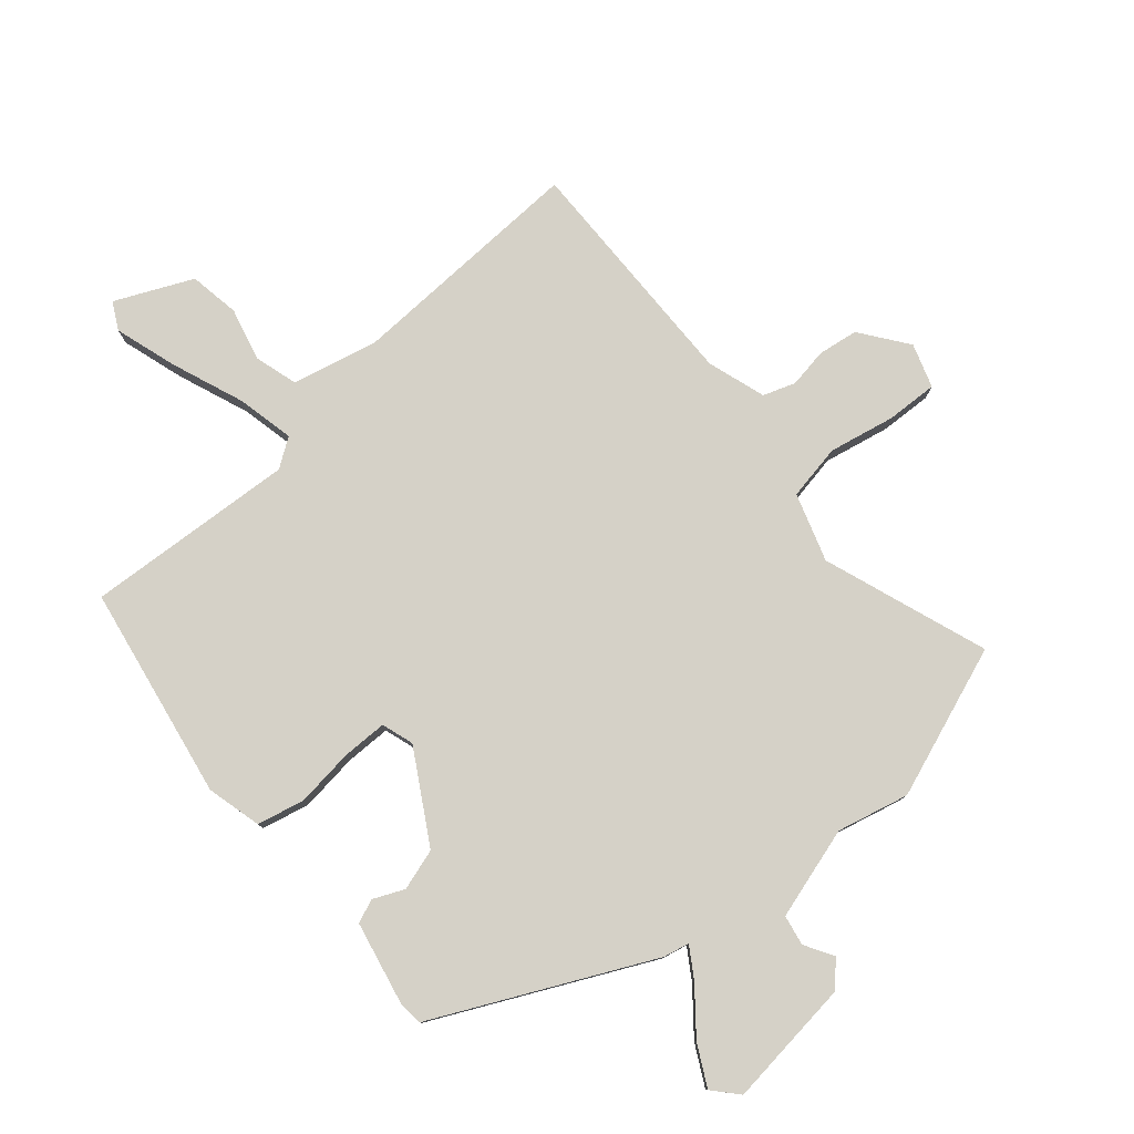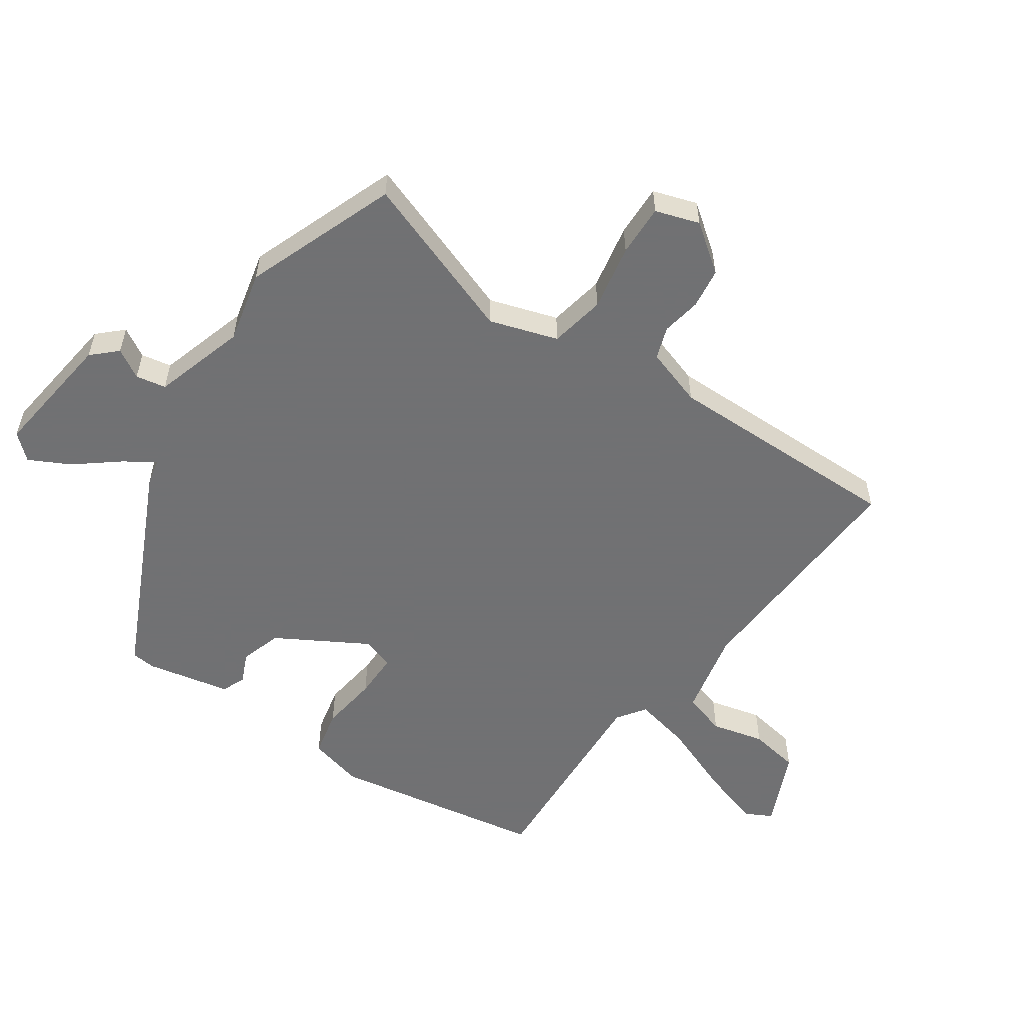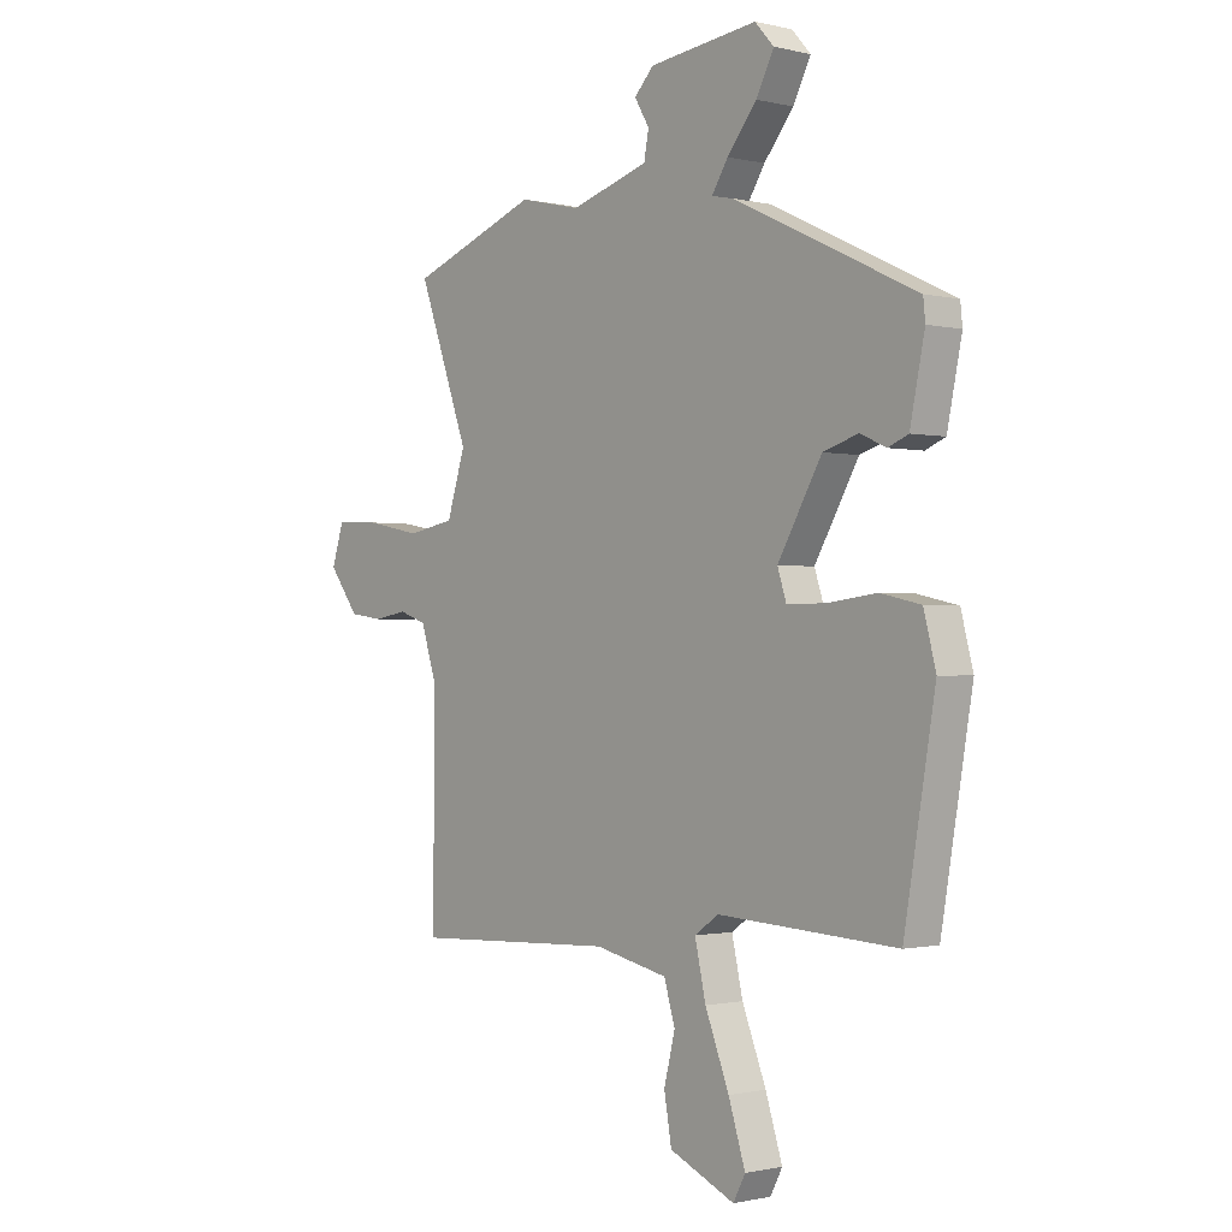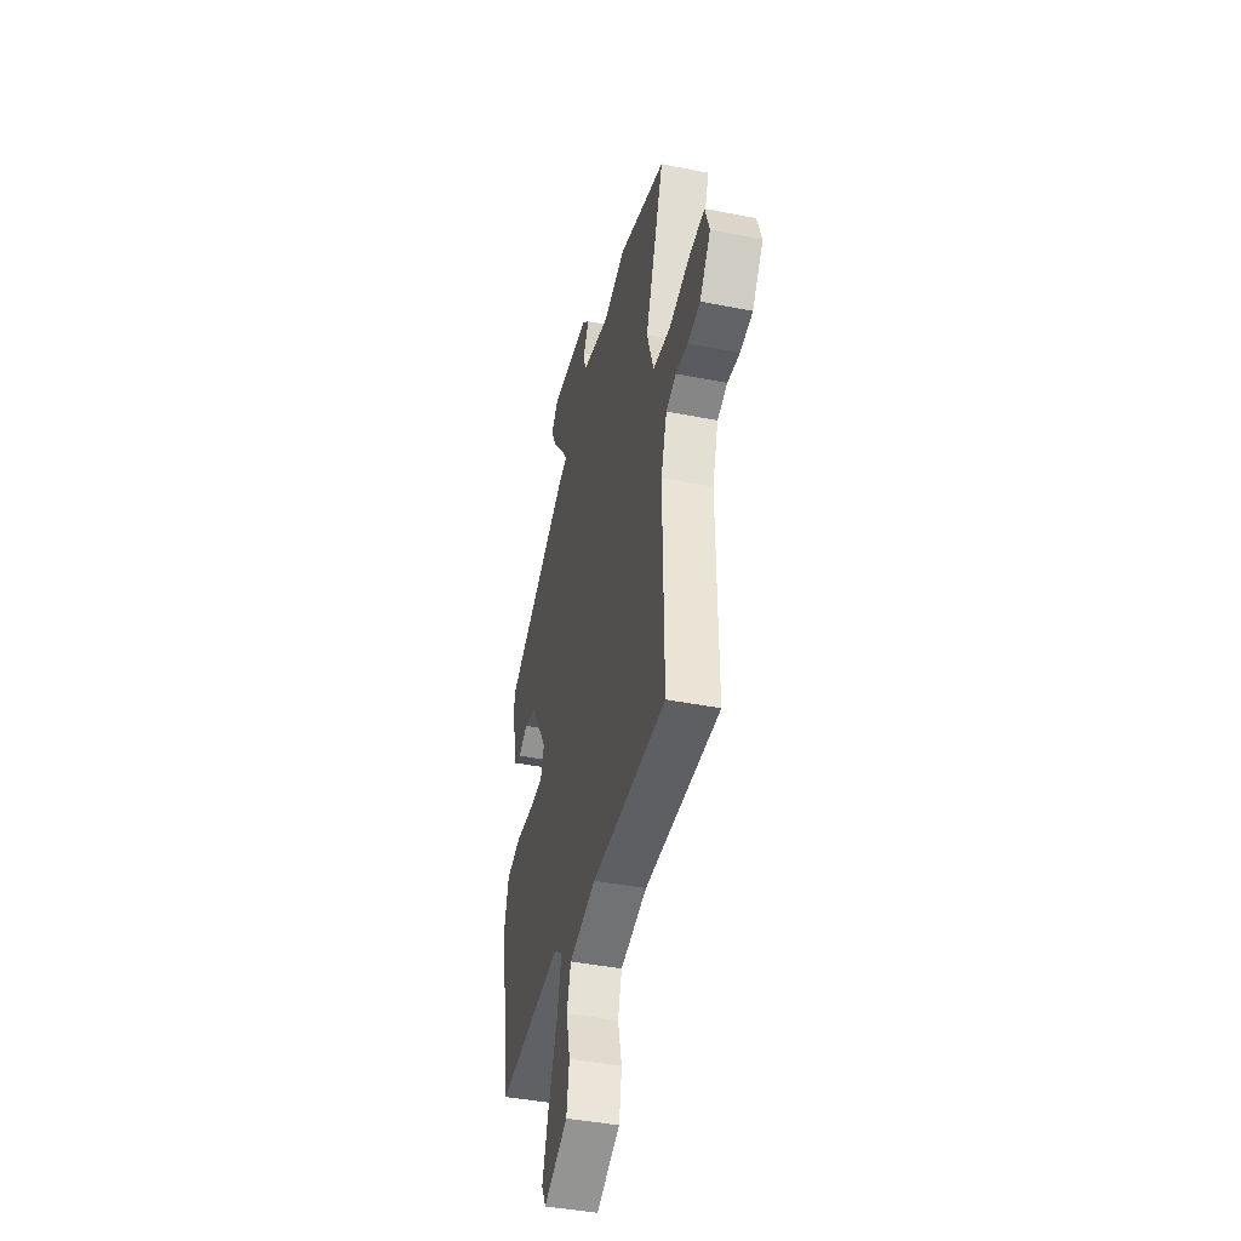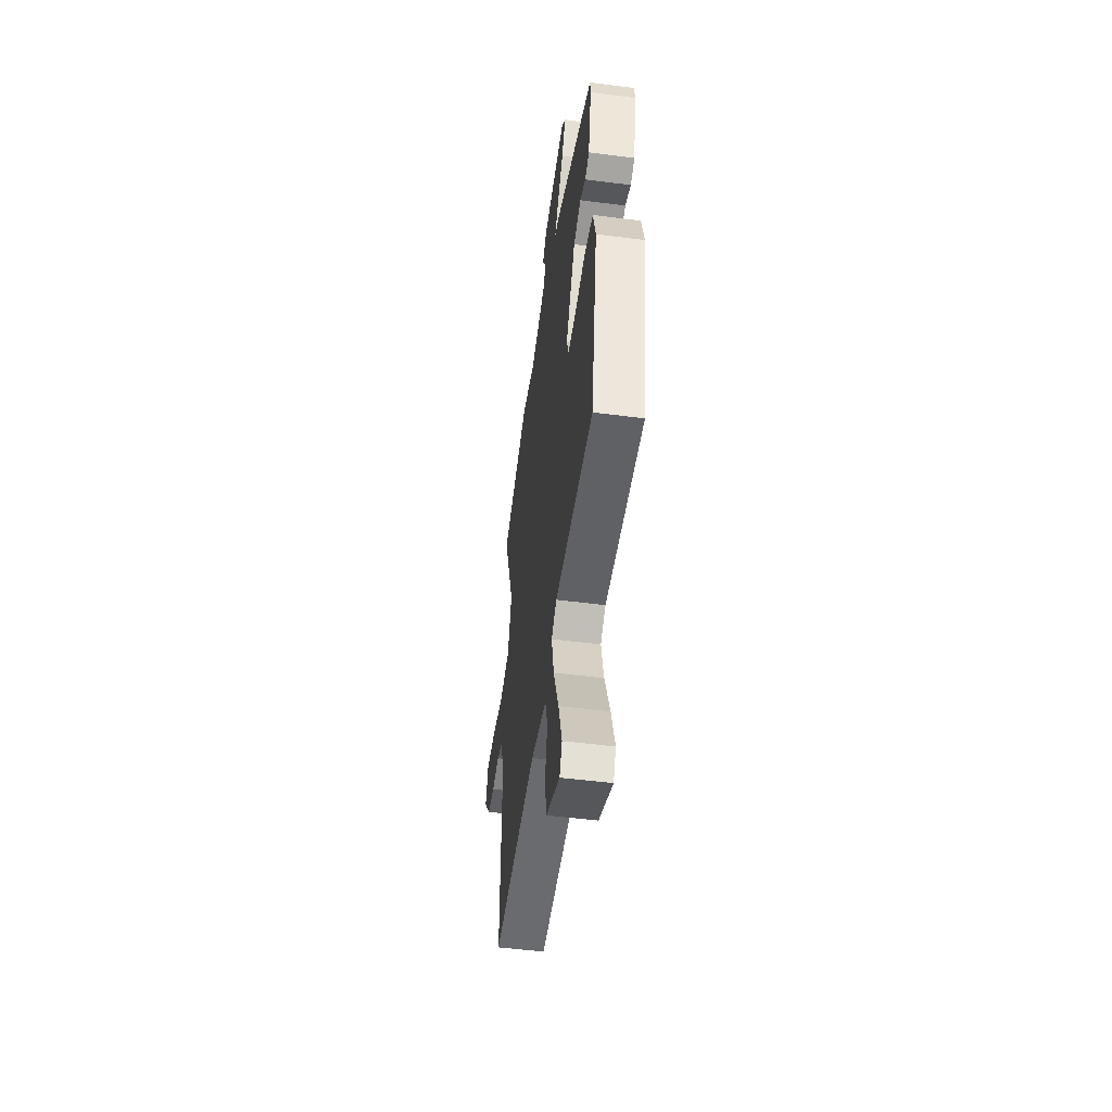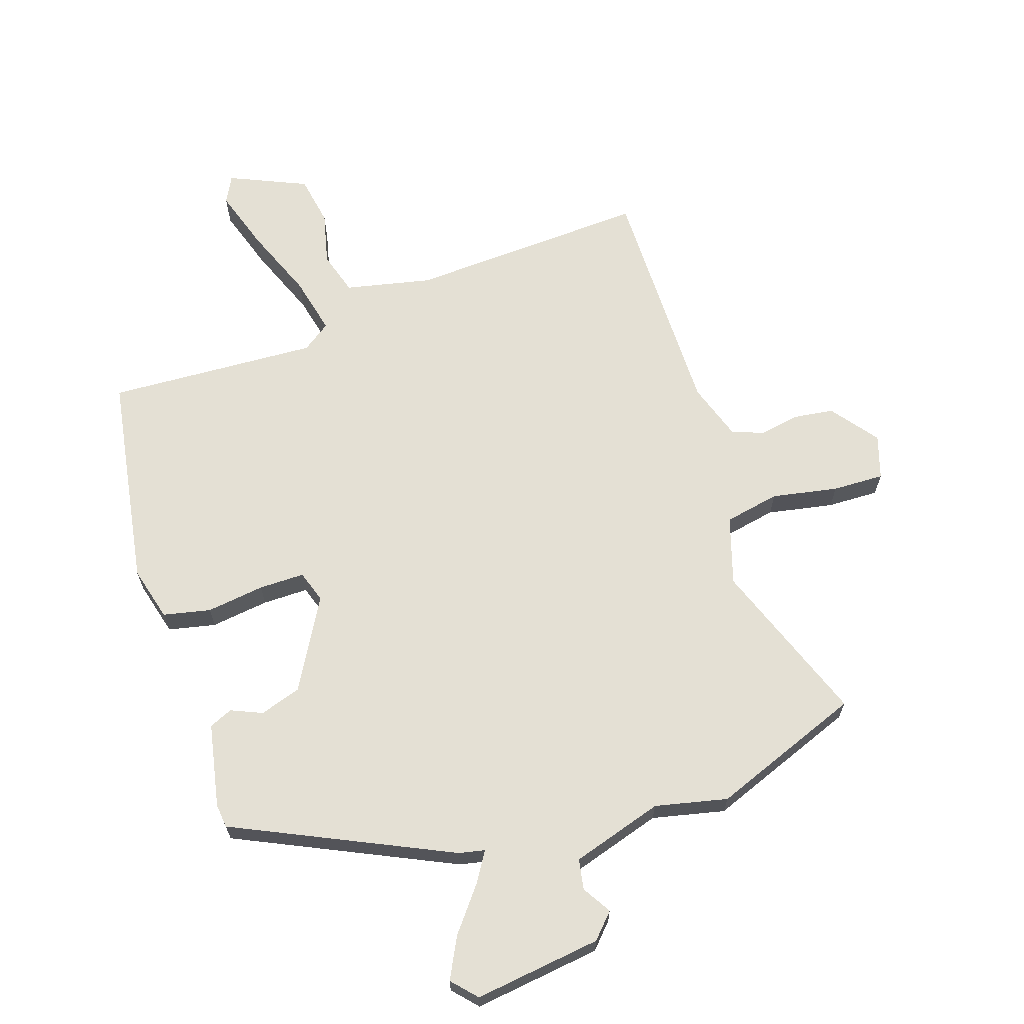
<metadata>
{"format":"obj","ext":"obj","renderer":"f3d","projection":"perspective","resolution":1024,"background":"white","views":[{"elev":79.1,"azim":-40.2,"up":"+Y"},{"elev":-55.3,"azim":55.4,"up":"+Y"},{"elev":-0.9,"azim":-131.1,"up":"+Z"},{"elev":-43.0,"azim":76.8,"up":"+Z"},{"elev":-50.9,"azim":-98.0,"up":"+Z"},{"elev":66.0,"azim":-18.7,"up":"+Y"}]}
</metadata>
<code>
v 0.322 0.07 0.567
v 0.567 0.07 0.475
v 0.47 0.07 0.208
v 0.505 0.07 0.098
v 0.595 0.07 0.081
v 0.702 0.07 0.102
v 0.786 0.07 0.105
v 0.809 0.07 0.034
v 0.752 0.07 -0.042
v 0.687 0.07 -0.051
v 0.623 0.07 -0.04
v 0.571 0.07 -0.058
v 0.54 0.07 -0.153
v 0.544 0.07 -0.542
v 0.154 0.07 -0.525
v 0.014 0.07 -0.556
v -0.007 0.07 -0.626
v 0.014 0.07 -0.712
v 0 0.07 -0.794
v -0.125 0.07 -0.85
v -0.148 0.07 -0.806
v -0.116 0.07 -0.705
v -0.07 0.07 -0.588
v -0.049 0.07 -0.494
v -0.095 0.07 -0.462
v -0.437 0.07 -0.482
v -0.496 0.07 -0.135
v -0.473 0.07 -0.046
v -0.396 0.07 -0.029
v -0.302 0.07 -0.041
v -0.228 0.07 -0.041
v -0.211 0.07 0.011
v -0.295 0.07 0.157
v -0.362 0.07 0.178
v -0.412 0.07 0.156
v -0.45 0.07 0.172
v -0.478 0.07 0.308
v -0.474 0.07 0.347
v -0.126 0.07 0.512
v -0.084 0.07 0.521
v -0.115 0.07 0.57
v -0.171 0.07 0.64
v -0.205 0.07 0.706
v -0.169 0.07 0.746
v 0.038 0.07 0.72
v 0.075 0.07 0.681
v 0.047 0.07 0.634
v 0.056 0.07 0.585
v 0.205 0.07 0.54
v 0.322 0 0.567
v 0.567 0 0.475
v 0.47 0 0.208
v 0.505 0 0.098
v 0.595 0 0.081
v 0.702 0 0.102
v 0.786 0 0.105
v 0.809 0 0.034
v 0.752 0 -0.042
v 0.687 0 -0.051
v 0.623 0 -0.04
v 0.571 0 -0.058
v 0.54 0 -0.153
v 0.544 0 -0.542
v 0.154 0 -0.525
v 0.014 0 -0.556
v -0.007 0 -0.626
v 0.014 0 -0.712
v 0 0 -0.794
v -0.125 0 -0.85
v -0.148 0 -0.806
v -0.116 0 -0.705
v -0.07 0 -0.588
v -0.049 0 -0.494
v -0.095 0 -0.462
v -0.437 0 -0.482
v -0.496 0 -0.135
v -0.473 0 -0.046
v -0.396 0 -0.029
v -0.302 0 -0.041
v -0.228 0 -0.041
v -0.211 0 0.011
v -0.295 0 0.157
v -0.362 0 0.178
v -0.412 0 0.156
v -0.45 0 0.172
v -0.478 0 0.308
v -0.474 0 0.347
v -0.126 0 0.512
v -0.084 0 0.521
v -0.115 0 0.57
v -0.171 0 0.64
v -0.205 0 0.706
v -0.169 0 0.746
v 0.038 0 0.72
v 0.075 0 0.681
v 0.047 0 0.634
v 0.056 0 0.585
v 0.205 0 0.54
f 45 46 47
f 44 45 47
f 43 44 47
f 42 43 47
f 41 42 47
f 40 41 47 48
f 38 39 40
f 37 38 40
f 36 37 40
f 35 36 40
f 34 35 40
f 40 48 49
f 34 40 49
f 33 34 49
f 28 29 30
f 27 28 30
f 26 27 30
f 25 26 30
f 24 25 30 31
f 21 22 23
f 20 21 23
f 19 20 23
f 18 19 23
f 17 18 23
f 16 17 23 24
f 24 31 32
f 16 24 32
f 15 16 32
f 9 10 11
f 8 9 11
f 7 8 11
f 6 7 11
f 5 6 11
f 4 5 11 12
f 1 2 3
f 49 1 3
f 33 49 3
f 32 33 3
f 15 32 3
f 4 12 13
f 13 14 15
f 4 13 15
f 3 4 15
f 96 95 94
f 96 94 93
f 96 93 92
f 96 92 91
f 96 91 90
f 97 96 90 89
f 89 88 87
f 89 87 86
f 89 86 85
f 89 85 84
f 89 84 83
f 98 97 89
f 98 89 83
f 98 83 82
f 79 78 77
f 79 77 76
f 79 76 75
f 79 75 74
f 80 79 74 73
f 72 71 70
f 72 70 69
f 72 69 68
f 72 68 67
f 72 67 66
f 73 72 66 65
f 81 80 73
f 81 73 65
f 81 65 64
f 60 59 58
f 60 58 57
f 60 57 56
f 60 56 55
f 60 55 54
f 61 60 54 53
f 52 51 50
f 52 50 98
f 52 98 82
f 52 82 81
f 52 81 64
f 62 61 53
f 64 63 62
f 64 62 53
f 64 53 52
f 1 50 51 2
f 2 51 52 3
f 3 52 53 4
f 4 53 54 5
f 5 54 55 6
f 6 55 56 7
f 7 56 57 8
f 8 57 58 9
f 9 58 59 10
f 10 59 60 11
f 11 60 61 12
f 12 61 62 13
f 13 62 63 14
f 14 63 64 15
f 15 64 65 16
f 16 65 66 17
f 17 66 67 18
f 18 67 68 19
f 19 68 69 20
f 20 69 70 21
f 21 70 71 22
f 22 71 72 23
f 23 72 73 24
f 24 73 74 25
f 25 74 75 26
f 26 75 76 27
f 27 76 77 28
f 28 77 78 29
f 29 78 79 30
f 30 79 80 31
f 31 80 81 32
f 32 81 82 33
f 33 82 83 34
f 34 83 84 35
f 35 84 85 36
f 36 85 86 37
f 37 86 87 38
f 38 87 88 39
f 39 88 89 40
f 40 89 90 41
f 41 90 91 42
f 42 91 92 43
f 43 92 93 44
f 44 93 94 45
f 45 94 95 46
f 46 95 96 47
f 47 96 97 48
f 48 97 98 49
f 49 98 50 1

</code>
